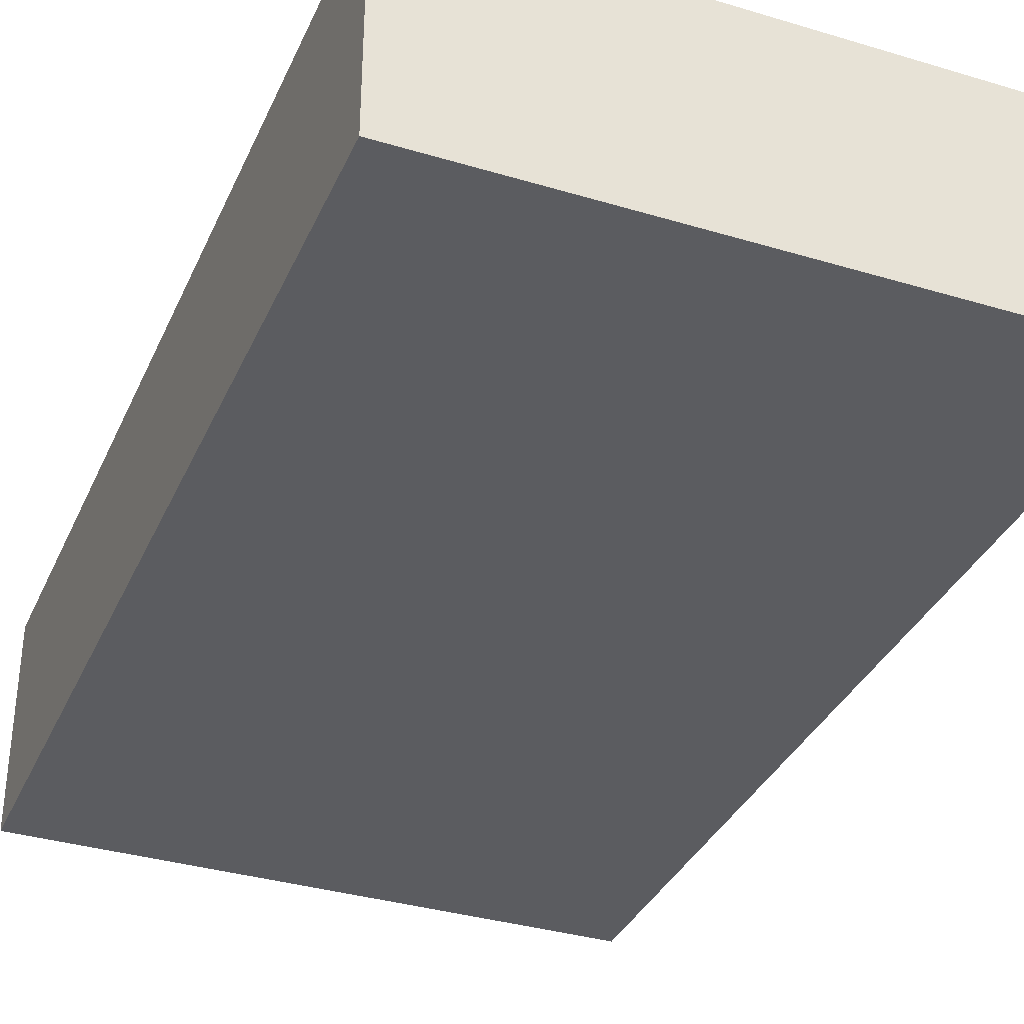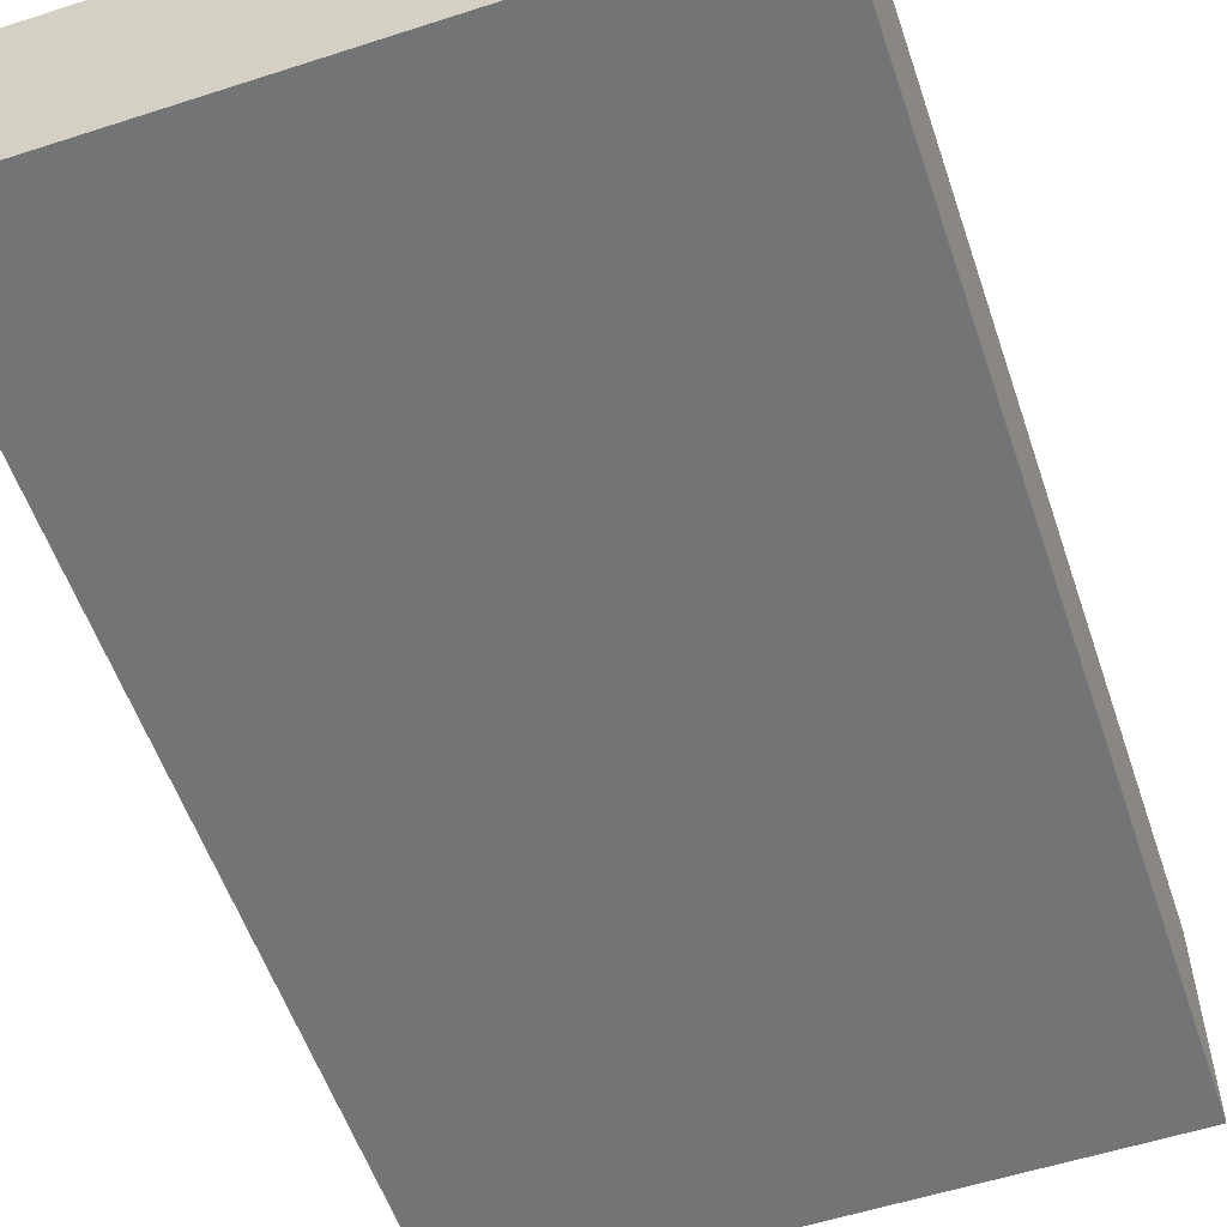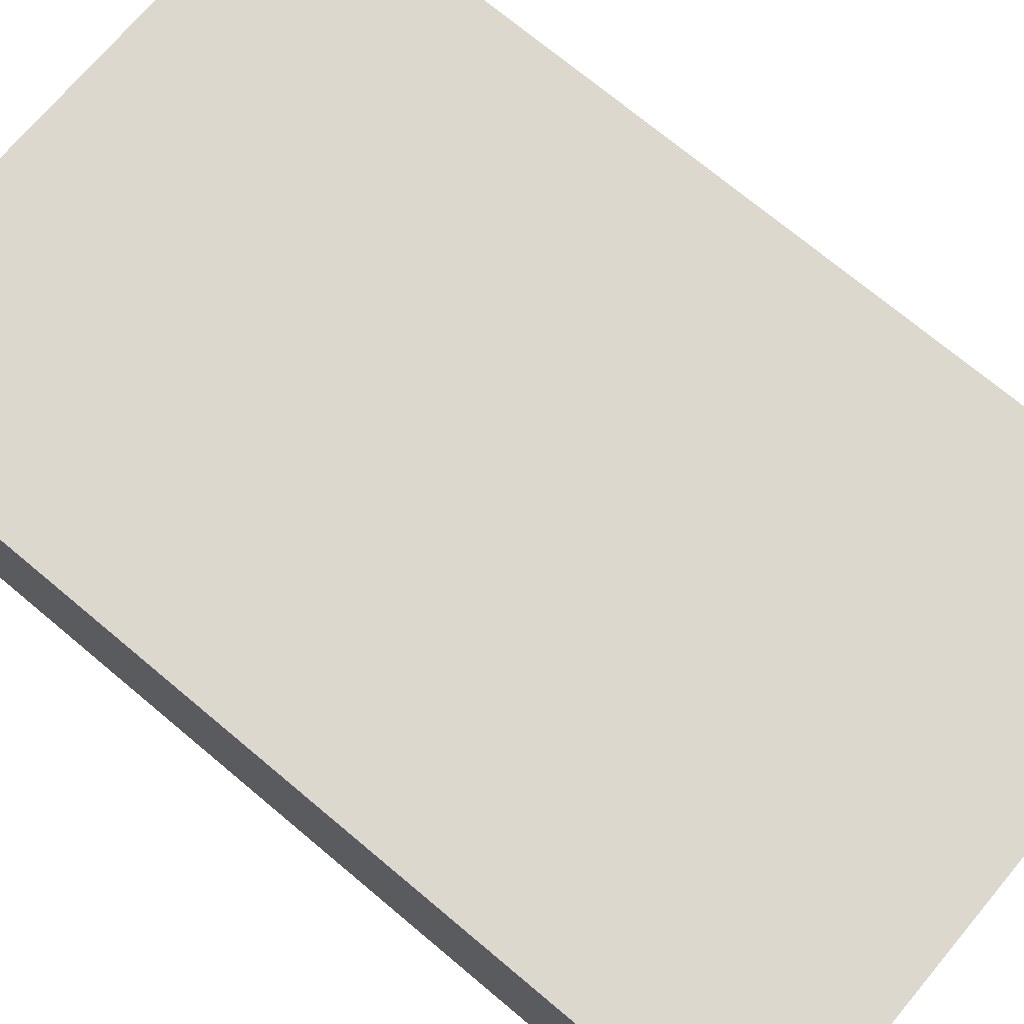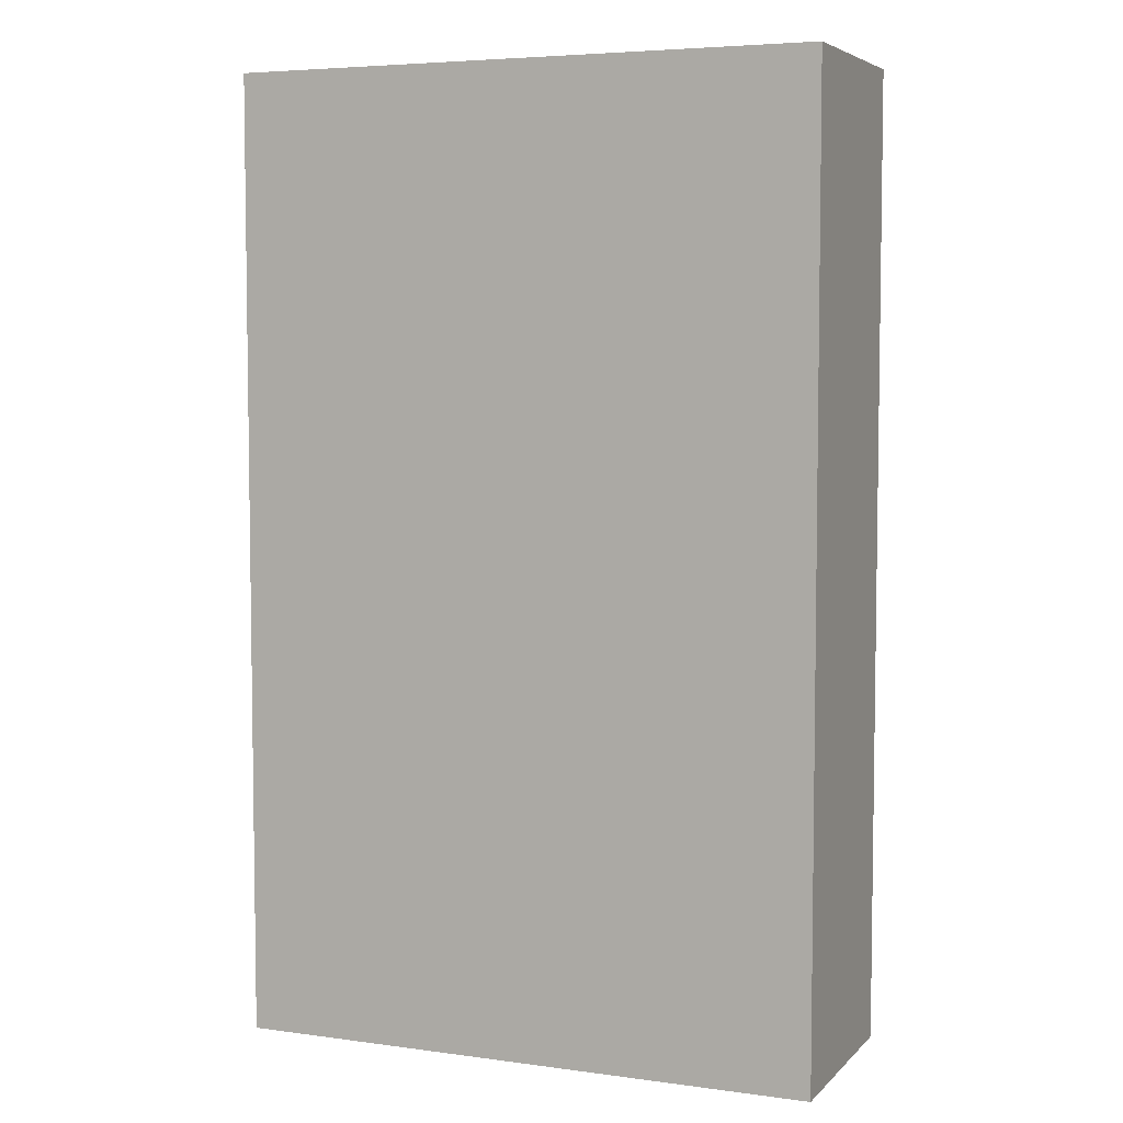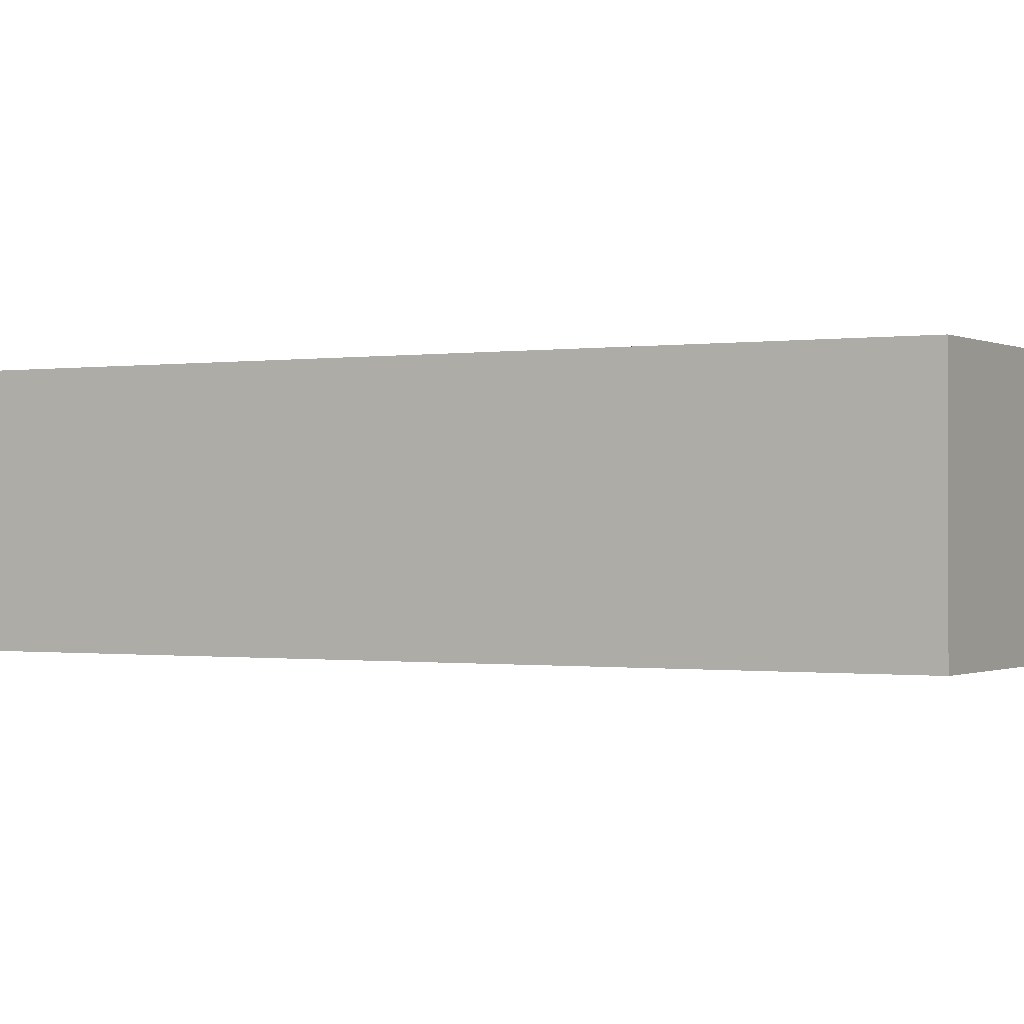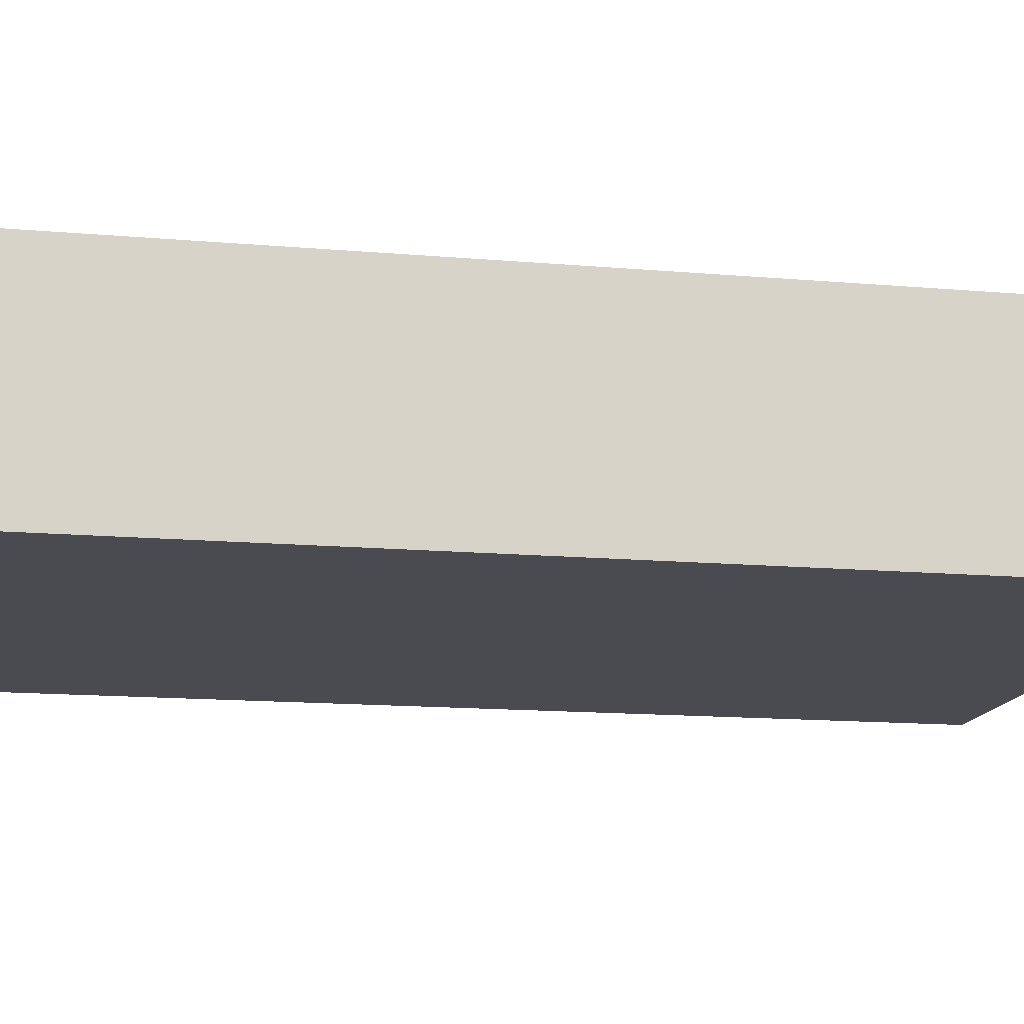
<metadata>
{"format":"obj","ext":"obj","renderer":"f3d","projection":"perspective","resolution":1024,"background":"white","views":[{"elev":-35.1,"azim":158.2,"up":"+Y"},{"elev":-56.2,"azim":-161.3,"up":"+Y"},{"elev":72.1,"azim":-50.0,"up":"+Y"},{"elev":5.4,"azim":-157.3,"up":"+Z"},{"elev":-0.5,"azim":119.6,"up":"+Y"},{"elev":-14.4,"azim":79.2,"up":"+Y"}]}
</metadata>
<code>
v -5.5 0 9
v -5.5 0 -9
v -5.5 4 9
v -5.5 4 -9
v 5.5 0 9
v 5.5 0 -9
v 5.5 4 9
v 5.5 4 -9
v -5.5 0 9
v -5.5 4 9
v 5.5 0 9
v 5.5 4 9
v -5.5 0 -9
v -5.5 4 -9
v 5.5 0 -9
v 5.5 4 -9
v -5.5 0 9
v 5.5 0 9
v -5.5 0 -9
v 5.5 0 -9
v -5.5 4 9
v 5.5 4 9
v -5.5 4 -9
v 5.5 4 -9
f 3 2 1
f 4 2 3
f 5 6 7
f 7 6 8
f 11 10 9
f 12 10 11
f 13 14 15
f 15 14 16
f 19 18 17
f 20 18 19
f 21 22 23
f 23 22 24

</code>
